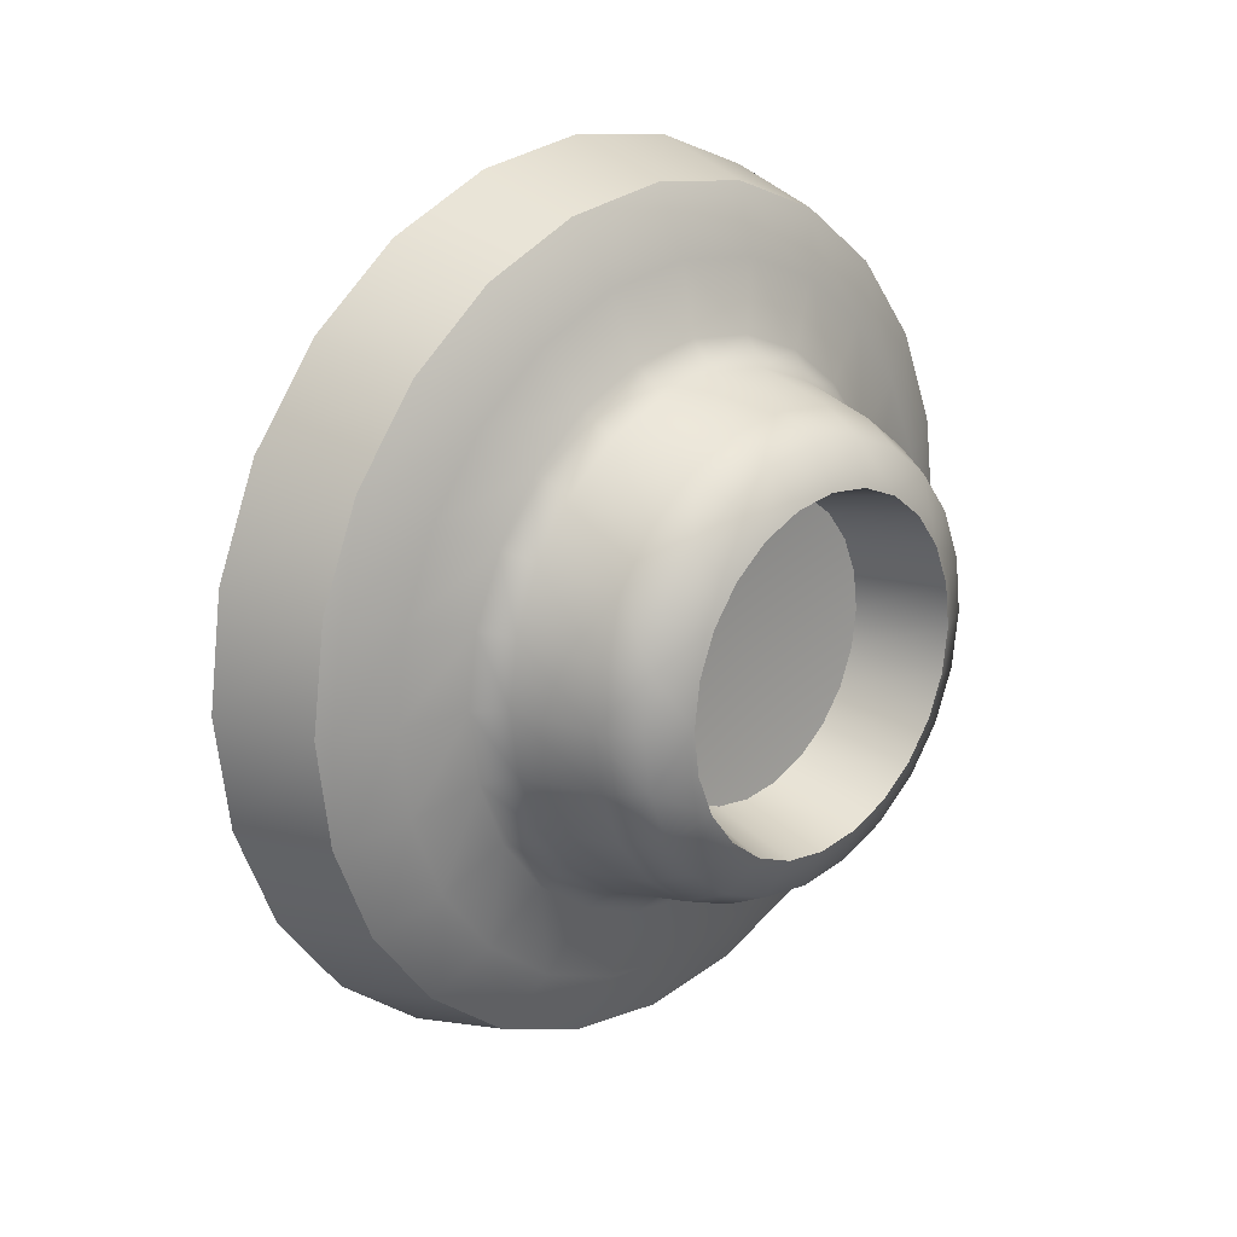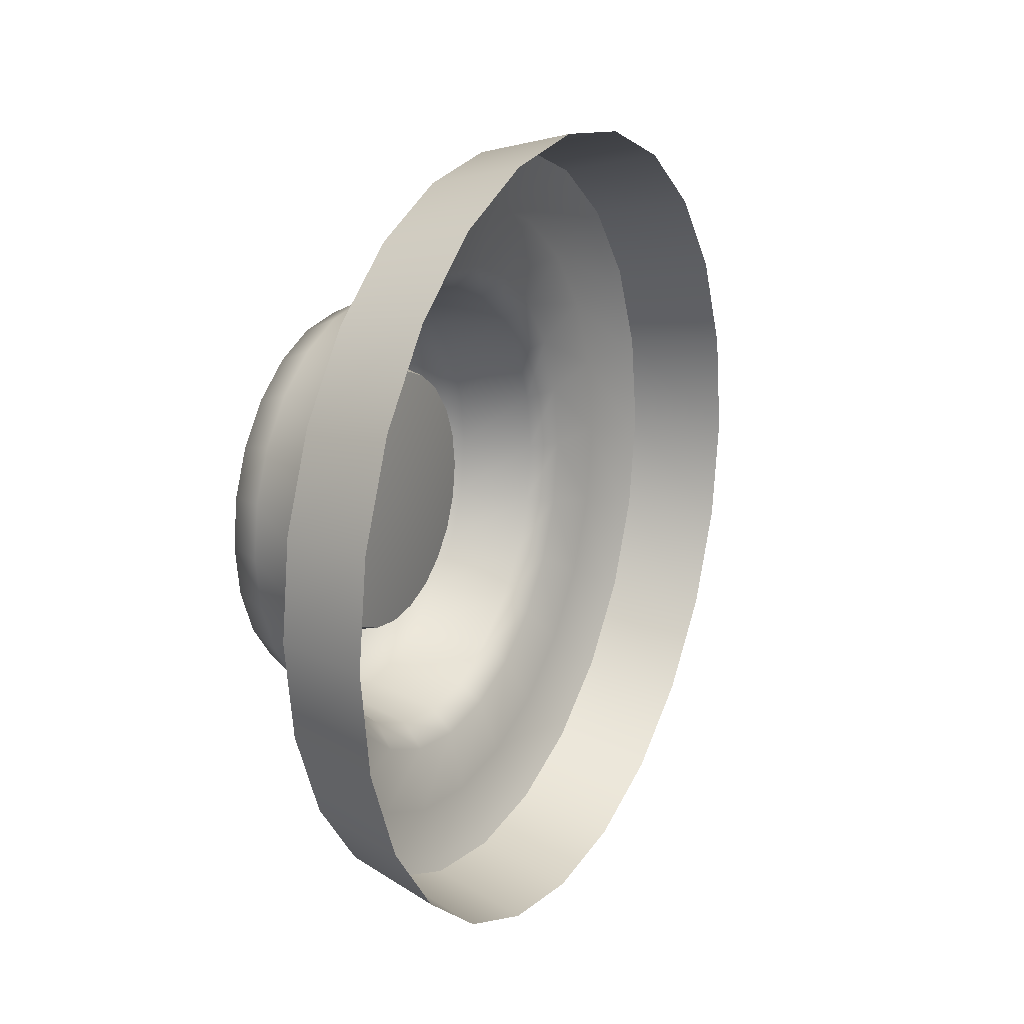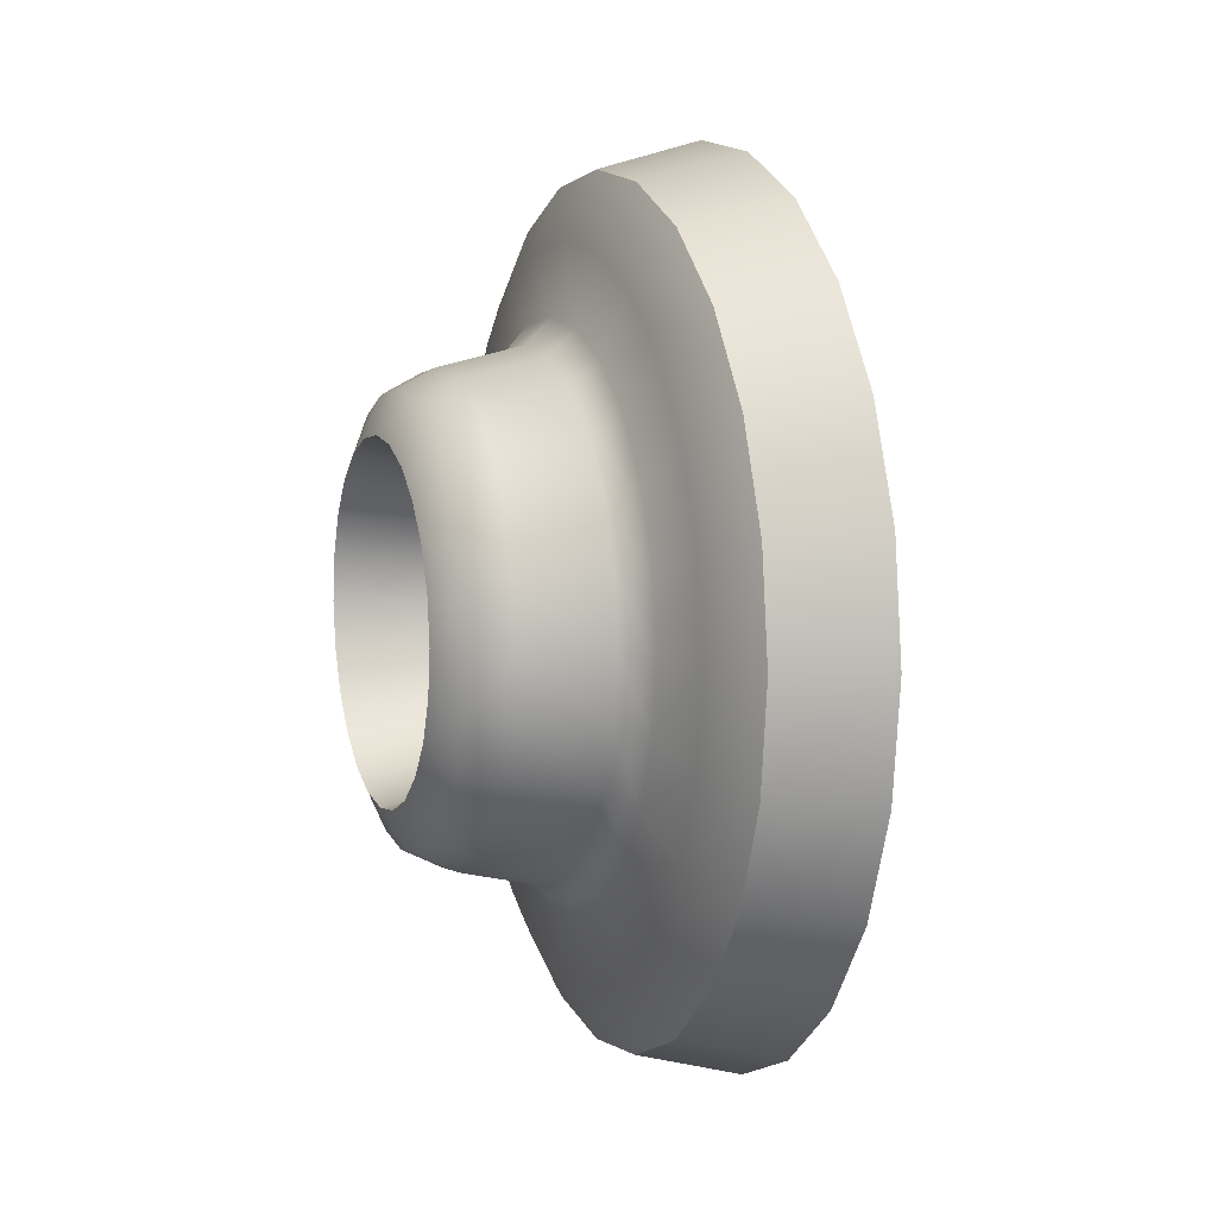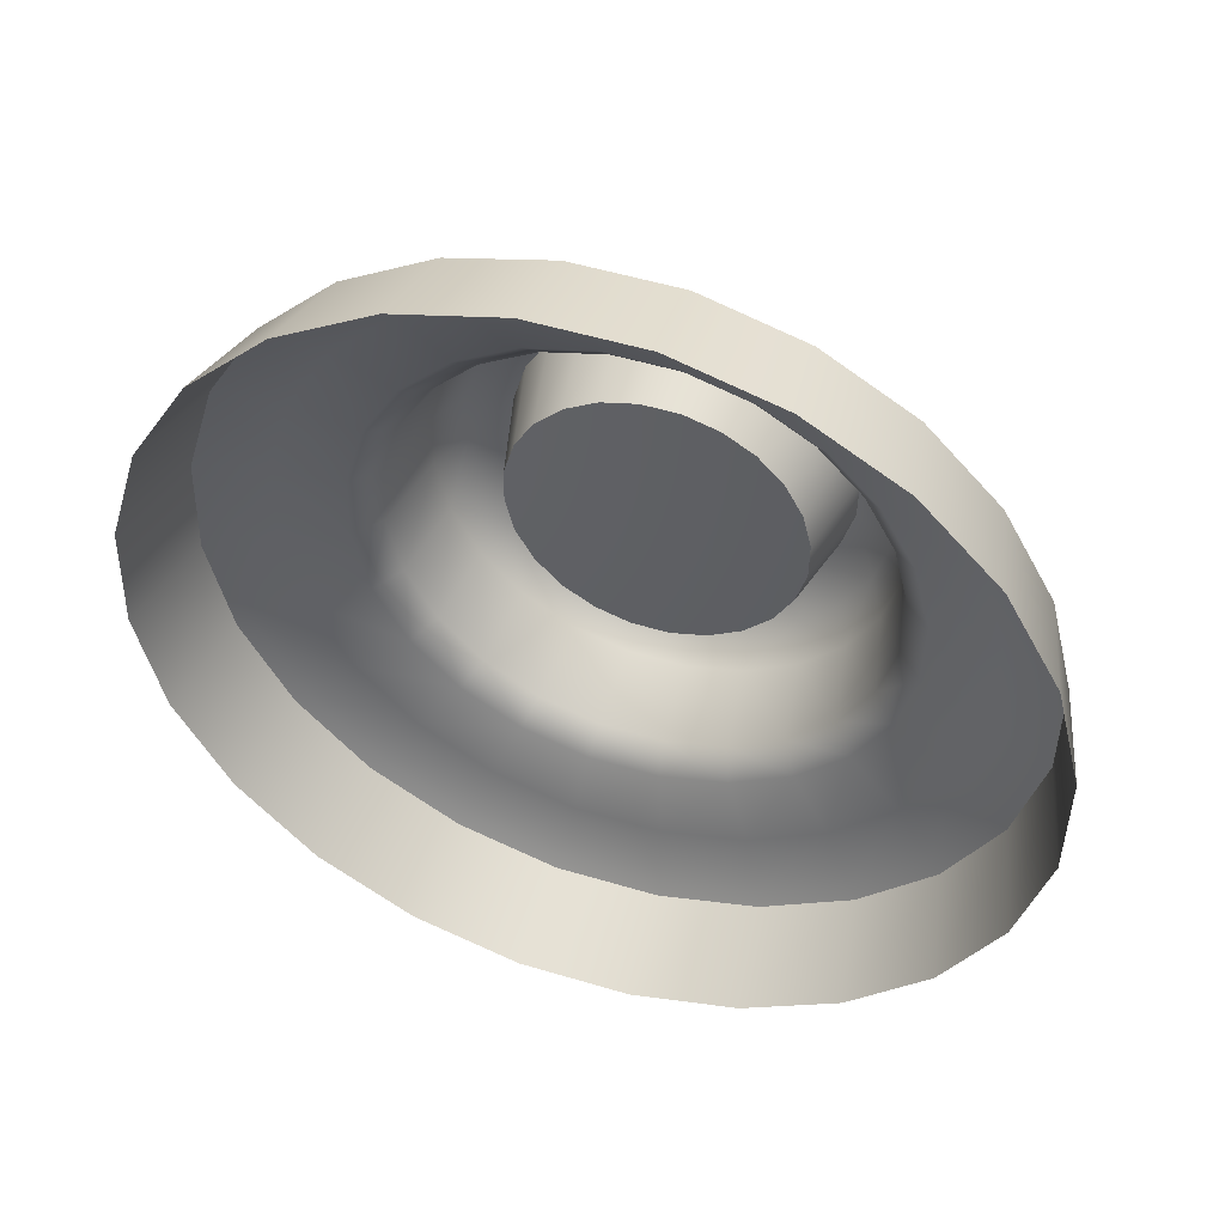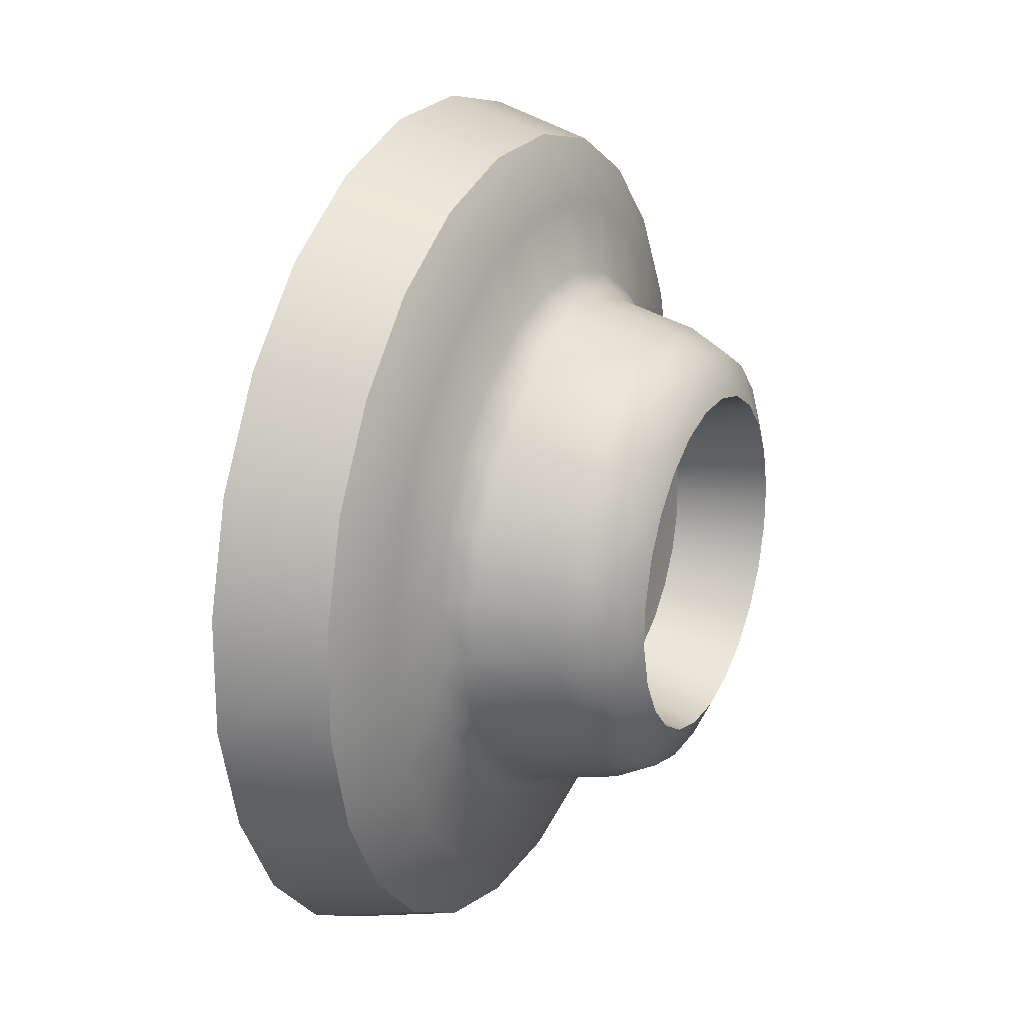
<metadata>
{"format":"obj","ext":"obj","renderer":"f3d","projection":"perspective","resolution":1024,"background":"white","views":[{"elev":21.0,"azim":-110.2,"up":"+Z"},{"elev":19.7,"azim":52.5,"up":"+Z"},{"elev":7.3,"azim":5.4,"up":"+Z"},{"elev":74.8,"azim":109.9,"up":"+Y"},{"elev":-60.5,"azim":-177.0,"up":"+Y"}]}
</metadata>
<code>
v  15.06 41.02 -55.85
v  14.84 40.9 -55.91
v  14.95 40.67 -55.88
v  15.17 40.78 -55.81
v  14.95 41.24 -55.95
v  14.75 41.11 -56.01
v  14.86 41.44 -56.11
v  14.66 41.29 -56.16
v  14.79 41.59 -56.33
v  14.6 41.43 -56.36
v  14.75 41.68 -56.58
v  14.56 41.52 -56.59
v  14.73 41.71 -56.84
v  14.54 41.55 -56.84
v  14.75 41.68 -57.11
v  14.56 41.52 -57.09
v  14.79 41.59 -57.36
v  14.6 41.43 -57.33
v  14.86 41.44 -57.57
v  14.66 41.29 -57.53
v  14.95 41.24 -57.74
v  14.75 41.11 -57.68
v  15.06 41.02 -57.84
v  14.84 40.9 -57.78
v  15.17 40.78 -57.88
v  14.95 40.67 -57.81
v  15.28 40.53 -57.84
v  15.06 40.45 -57.78
v  15.39 40.31 -57.74
v  15.15 40.23 -57.68
v  15.48 40.11 -57.57
v  15.24 40.05 -57.53
v  15.55 39.97 -57.36
v  15.3 39.91 -57.33
v  15.59 39.87 -57.11
v  15.34 39.83 -57.09
v  15.61 39.84 -56.84
v  15.36 39.8 -56.84
v  15.59 39.87 -56.58
v  15.34 39.83 -56.59
v  15.55 39.97 -56.33
v  15.3 39.91 -56.36
v  15.48 40.11 -56.11
v  15.24 40.05 -56.16
v  15.39 40.31 -55.95
v  15.15 40.23 -56.01
v  15.28 40.53 -55.85
v  15.06 40.45 -55.91
v  14.49 40.6 -56.36
v  14.57 40.65 -56.32
v  14.51 40.77 -56.37
v  14.44 40.71 -56.41
v  14.42 40.65 -56.49
v  14.46 40.56 -56.45
v  14.5 40.46 -56.44
v  14.54 40.48 -56.34
v  14.39 40.8 -56.49
v  14.46 40.87 -56.46
v  14.43 40.95 -56.57
v  14.36 40.87 -56.59
v  14.35 40.78 -56.64
v  14.38 40.72 -56.56
v  14.34 40.92 -56.71
v  14.4 41 -56.7
v  14.4 41.02 -56.84
v  14.33 40.94 -56.84
v  14.33 40.83 -56.84
v  14.34 40.82 -56.74
v  14.34 40.92 -56.97
v  14.4 41 -56.98
v  14.43 40.95 -57.12
v  14.36 40.87 -57.09
v  14.35 40.78 -57.04
v  14.34 40.82 -56.95
v  14.39 40.8 -57.2
v  14.46 40.87 -57.23
v  14.51 40.77 -57.32
v  14.44 40.71 -57.28
v  14.42 40.65 -57.19
v  14.38 40.72 -57.13
v  14.49 40.6 -57.33
v  14.57 40.65 -57.37
v  14.63 40.52 -57.39
v  14.54 40.48 -57.34
v  14.5 40.46 -57.25
v  14.46 40.56 -57.23
v  14.6 40.37 -57.33
v  14.69 40.39 -57.37
v  14.74 40.27 -57.32
v  14.65 40.26 -57.28
v  14.59 40.28 -57.19
v  14.54 40.37 -57.23
v  14.69 40.16 -57.2
v  14.79 40.17 -57.23
v  14.83 40.09 -57.12
v  14.72 40.09 -57.09
v  14.65 40.15 -57.04
v  14.62 40.21 -57.13
v  14.75 40.05 -56.97
v  14.85 40.04 -56.98
v  14.86 40.03 -56.84
v  14.75 40.03 -56.84
v  14.67 40.1 -56.84
v  14.66 40.11 -56.95
v  14.75 40.05 -56.71
v  14.85 40.04 -56.7
v  14.83 40.09 -56.57
v  14.72 40.09 -56.59
v  14.65 40.15 -56.64
v  14.66 40.11 -56.74
v  14.69 40.16 -56.49
v  14.79 40.17 -56.46
v  14.74 40.27 -56.37
v  14.65 40.26 -56.41
v  14.59 40.28 -56.49
v  14.62 40.21 -56.56
v  14.6 40.37 -56.36
v  14.69 40.39 -56.32
v  14.63 40.52 -56.3
v  14.54 40.37 -56.45
v  14.74 40.74 -56.27
v  14.68 40.87 -56.33
v  14.8 40.6 -56.25
v  14.63 40.98 -56.43
v  14.59 41.07 -56.55
v  14.56 41.12 -56.69
v  14.55 41.14 -56.84
v  14.56 41.12 -57
v  14.59 41.07 -57.14
v  14.63 40.98 -57.26
v  14.68 40.87 -57.35
v  14.74 40.74 -57.41
v  14.8 40.6 -57.43
v  14.87 40.47 -57.41
v  14.93 40.34 -57.35
v  14.98 40.23 -57.26
v  15.02 40.14 -57.14
v  15.04 40.09 -57
v  15.05 40.07 -56.84
v  15.04 40.09 -56.69
v  15.02 40.14 -56.55
v  14.98 40.23 -56.43
v  14.93 40.34 -56.33
v  14.87 40.47 -56.27
v  14.78 40.78 -56.21
v  14.8 40.83 -56.06
v  14.71 41.01 -56.14
v  14.72 40.92 -56.28
v  14.86 40.63 -56.19
v  14.88 40.64 -56.03
v  14.93 40.48 -56.21
v  14.97 40.45 -56.06
v  14.99 40.33 -56.28
v  15.06 40.27 -56.14
v  15.05 40.21 -56.38
v  15.13 40.12 -56.27
v  15.09 40.12 -56.52
v  15.18 40 -56.44
v  15.12 40.06 -56.67
v  15.22 39.93 -56.63
v  15.13 40.04 -56.84
v  15.23 39.9 -56.84
v  15.12 40.06 -57.01
v  15.22 39.93 -57.05
v  15.09 40.12 -57.17
v  15.18 40 -57.25
v  15.05 40.21 -57.3
v  15.13 40.12 -57.42
v  14.99 40.33 -57.41
v  15.06 40.27 -57.55
v  14.93 40.48 -57.47
v  14.97 40.45 -57.63
v  14.86 40.63 -57.49
v  14.88 40.64 -57.66
v  14.78 40.78 -57.47
v  14.8 40.83 -57.63
v  14.72 40.92 -57.41
v  14.71 41.01 -57.55
v  14.66 41.05 -57.3
v  14.64 41.16 -57.42
v  14.62 41.14 -57.17
v  14.59 41.28 -57.25
v  14.59 41.2 -57.01
v  14.55 41.36 -57.05
v  14.58 41.22 -56.84
v  14.54 41.38 -56.84
v  14.59 41.2 -56.67
v  14.55 41.36 -56.63
v  14.62 41.14 -56.52
v  14.59 41.28 -56.44
v  14.66 41.05 -56.38
v  14.64 41.16 -56.27
v  14.66 40.64 -56.5
v  14.7 40.55 -56.49
v  14.62 40.71 -56.54
v  14.59 40.78 -56.6
v  14.57 40.83 -56.67
v  14.55 40.86 -56.75
v  14.55 40.87 -56.84
v  14.55 40.86 -56.93
v  14.57 40.83 -57.02
v  14.59 40.78 -57.09
v  14.62 40.71 -57.15
v  14.66 40.64 -57.18
v  14.7 40.55 -57.19
v  14.74 40.47 -57.18
v  14.77 40.4 -57.15
v  14.8 40.33 -57.09
v  14.83 40.28 -57.02
v  14.84 40.25 -56.93
v  14.85 40.24 -56.84
v  14.84 40.25 -56.75
v  14.83 40.28 -56.67
v  14.8 40.33 -56.6
v  14.77 40.4 -56.54
v  14.74 40.47 -56.5
v  14.72 40.57 -56.84
v  14.74 41.09 -56.03
v  14.83 40.89 -55.94
v  14.94 40.67 -55.91
v  15.04 40.45 -55.94
v  15.13 40.24 -56.03
v  15.21 40.07 -56.18
v  15.28 39.93 -56.37
v  15.32 39.85 -56.6
v  15.33 39.82 -56.84
v  15.32 39.85 -57.09
v  15.28 39.93 -57.31
v  15.21 40.07 -57.5
v  15.13 40.24 -57.65
v  15.04 40.45 -57.75
v  14.94 40.67 -57.78
v  14.83 40.89 -57.75
v  14.74 41.09 -57.65
v  14.66 41.27 -57.5
v  14.59 41.4 -57.31
v  14.55 41.49 -57.09
v  14.54 41.51 -56.84
v  14.55 41.49 -56.6
v  14.59 41.4 -56.37
v  14.66 41.27 -56.18
g sponza_293
f 1 2 3
f 1 3 4
f 5 6 2
f 5 2 1
f 7 8 6
f 7 6 5
f 9 10 8
f 9 8 7
f 11 12 10
f 11 10 9
f 13 14 12
f 13 12 11
f 15 16 14
f 15 14 13
f 17 18 16
f 17 16 15
f 19 20 18
f 19 18 17
f 21 22 20
f 21 20 19
f 23 24 22
f 23 22 21
f 25 26 24
f 25 24 23
f 27 28 26
f 27 26 25
f 29 30 28
f 29 28 27
f 31 32 30
f 31 30 29
f 33 34 32
f 33 32 31
f 35 36 34
f 35 34 33
f 37 38 36
f 37 36 35
f 39 40 38
f 39 38 37
f 41 42 40
f 41 40 39
f 43 44 42
f 43 42 41
f 45 46 44
f 45 44 43
f 47 48 46
f 47 46 45
f 4 3 48
f 4 48 47
f 49 50 51
f 49 51 52
f 53 54 49
f 53 49 52
f 49 54 55
f 49 55 56
f 57 58 59
f 57 59 60
f 61 62 57
f 61 57 60
f 57 62 53
f 57 53 52
f 63 64 65
f 63 65 66
f 67 68 63
f 67 63 66
f 63 68 61
f 63 61 60
f 69 70 71
f 69 71 72
f 73 74 69
f 73 69 72
f 69 74 67
f 69 67 66
f 75 76 77
f 75 77 78
f 79 80 75
f 79 75 78
f 75 80 73
f 75 73 72
f 81 82 83
f 81 83 84
f 85 86 81
f 85 81 84
f 81 86 79
f 81 79 78
f 87 88 89
f 87 89 90
f 91 92 87
f 91 87 90
f 87 92 85
f 87 85 84
f 93 94 95
f 93 95 96
f 97 98 93
f 97 93 96
f 93 98 91
f 93 91 90
f 99 100 101
f 99 101 102
f 103 104 99
f 103 99 102
f 99 104 97
f 99 97 96
f 105 106 107
f 105 107 108
f 109 110 105
f 109 105 108
f 105 110 103
f 105 103 102
f 111 112 113
f 111 113 114
f 115 116 111
f 115 111 114
f 111 116 109
f 111 109 108
f 117 118 119
f 117 119 56
f 55 120 117
f 55 117 56
f 117 120 115
f 117 115 114
f 51 50 121
f 51 121 122
f 123 121 50
f 123 50 119
f 59 58 124
f 59 124 125
f 122 124 58
f 122 58 51
f 65 64 126
f 65 126 127
f 125 126 64
f 125 64 59
f 71 70 128
f 71 128 129
f 127 128 70
f 127 70 65
f 77 76 130
f 77 130 131
f 129 130 76
f 129 76 71
f 83 82 132
f 83 132 133
f 131 132 82
f 131 82 77
f 89 88 134
f 89 134 135
f 133 134 88
f 133 88 83
f 95 94 136
f 95 136 137
f 135 136 94
f 135 94 89
f 101 100 138
f 101 138 139
f 137 138 100
f 137 100 95
f 107 106 140
f 107 140 141
f 139 140 106
f 139 106 101
f 113 112 142
f 113 142 143
f 141 142 112
f 141 112 107
f 119 118 144
f 119 144 123
f 143 144 118
f 143 118 113
f 145 146 147
f 145 147 148
f 149 150 146
f 149 146 145
f 151 152 150
f 151 150 149
f 153 154 152
f 153 152 151
f 155 156 154
f 155 154 153
f 157 158 156
f 157 156 155
f 159 160 158
f 159 158 157
f 161 162 160
f 161 160 159
f 163 164 162
f 163 162 161
f 165 166 164
f 165 164 163
f 167 168 166
f 167 166 165
f 169 170 168
f 169 168 167
f 171 172 170
f 171 170 169
f 173 174 172
f 173 172 171
f 175 176 174
f 175 174 173
f 177 178 176
f 177 176 175
f 179 180 178
f 179 178 177
f 181 182 180
f 181 180 179
f 183 184 182
f 183 182 181
f 185 186 184
f 185 184 183
f 187 188 186
f 187 186 185
f 189 190 188
f 189 188 187
f 191 192 190
f 191 190 189
f 148 147 192
f 148 192 191
f 54 193 194
f 54 194 55
f 53 195 193
f 53 193 54
f 62 196 195
f 62 195 53
f 61 197 196
f 61 196 62
f 68 198 197
f 68 197 61
f 67 199 198
f 67 198 68
f 74 200 199
f 74 199 67
f 73 201 200
f 73 200 74
f 80 202 201
f 80 201 73
f 79 203 202
f 79 202 80
f 86 204 203
f 86 203 79
f 85 205 204
f 85 204 86
f 92 206 205
f 92 205 85
f 91 207 206
f 91 206 92
f 98 208 207
f 98 207 91
f 97 209 208
f 97 208 98
f 104 210 209
f 104 209 97
f 103 211 210
f 103 210 104
f 110 212 211
f 110 211 103
f 109 213 212
f 109 212 110
f 116 214 213
f 116 213 109
f 115 215 214
f 115 214 116
f 120 216 215
f 120 215 115
f 55 194 216
f 55 216 120
f 194 193 217
f 193 195 217
f 195 196 217
f 196 197 217
f 197 198 217
f 198 199 217
f 199 200 217
f 200 201 217
f 201 202 217
f 202 203 217
f 203 204 217
f 204 205 217
f 205 206 217
f 206 207 217
f 207 208 217
f 208 209 217
f 209 210 217
f 210 211 217
f 211 212 217
f 212 213 217
f 213 214 217
f 214 215 217
f 215 216 217
f 216 194 217
f 218 219 2
f 218 2 6
f 220 221 48
f 220 48 3
f 222 223 44
f 222 44 46
f 224 225 40
f 224 40 42
f 226 227 36
f 226 36 38
f 228 229 32
f 228 32 34
f 230 231 28
f 230 28 30
f 232 233 24
f 232 24 26
f 234 235 20
f 234 20 22
f 236 237 16
f 236 16 18
f 238 239 12
f 238 12 14
f 240 241 8
f 240 8 10
f 241 192 147
f 241 147 218
f 240 190 192
f 240 192 241
f 239 188 190
f 239 190 240
f 237 184 186
f 237 186 238
f 235 180 182
f 235 182 236
f 233 176 178
f 233 178 234
f 231 172 174
f 231 174 232
f 229 168 170
f 229 170 230
f 227 164 166
f 227 166 228
f 225 160 162
f 225 162 226
f 223 156 158
f 223 158 224
f 221 152 154
f 221 154 222
f 219 146 150
f 219 150 220
f 152 221 220
f 152 220 150
f 156 223 222
f 156 222 154
f 160 225 224
f 160 224 158
f 164 227 226
f 164 226 162
f 168 229 228
f 168 228 166
f 172 231 230
f 172 230 170
f 176 233 232
f 176 232 174
f 180 235 234
f 180 234 178
f 184 237 236
f 184 236 182
f 188 239 238
f 188 238 186
f 146 219 218
f 146 218 147
f 3 2 219
f 3 219 220
f 46 48 221
f 46 221 222
f 42 44 223
f 42 223 224
f 38 40 225
f 38 225 226
f 34 36 227
f 34 227 228
f 30 32 229
f 30 229 230
f 26 28 231
f 26 231 232
f 22 24 233
f 22 233 234
f 18 20 235
f 18 235 236
f 14 16 237
f 14 237 238
f 10 12 239
f 10 239 240
f 6 8 241
f 6 241 218
f 119 50 49
f 119 49 56
f 51 58 57
f 51 57 52
f 59 64 63
f 59 63 60
f 65 70 69
f 65 69 66
f 71 76 75
f 71 75 72
f 77 82 81
f 77 81 78
f 83 88 87
f 83 87 84
f 89 94 93
f 89 93 90
f 95 100 99
f 95 99 96
f 101 106 105
f 101 105 102
f 107 112 111
f 107 111 108
f 113 118 117
f 113 117 114
f 145 148 122
f 145 122 121
f 149 145 121
f 149 121 123
f 191 189 125
f 191 125 124
f 148 191 124
f 148 124 122
f 187 185 127
f 187 127 126
f 189 187 126
f 189 126 125
f 183 181 129
f 183 129 128
f 185 183 128
f 185 128 127
f 179 177 131
f 179 131 130
f 181 179 130
f 181 130 129
f 175 173 133
f 175 133 132
f 177 175 132
f 177 132 131
f 171 169 135
f 171 135 134
f 173 171 134
f 173 134 133
f 167 165 137
f 167 137 136
f 169 167 136
f 169 136 135
f 163 161 139
f 163 139 138
f 165 163 138
f 165 138 137
f 159 157 141
f 159 141 140
f 161 159 140
f 161 140 139
f 155 153 143
f 155 143 142
f 157 155 142
f 157 142 141
f 151 149 123
f 151 123 144
f 153 151 144
f 153 144 143

</code>
